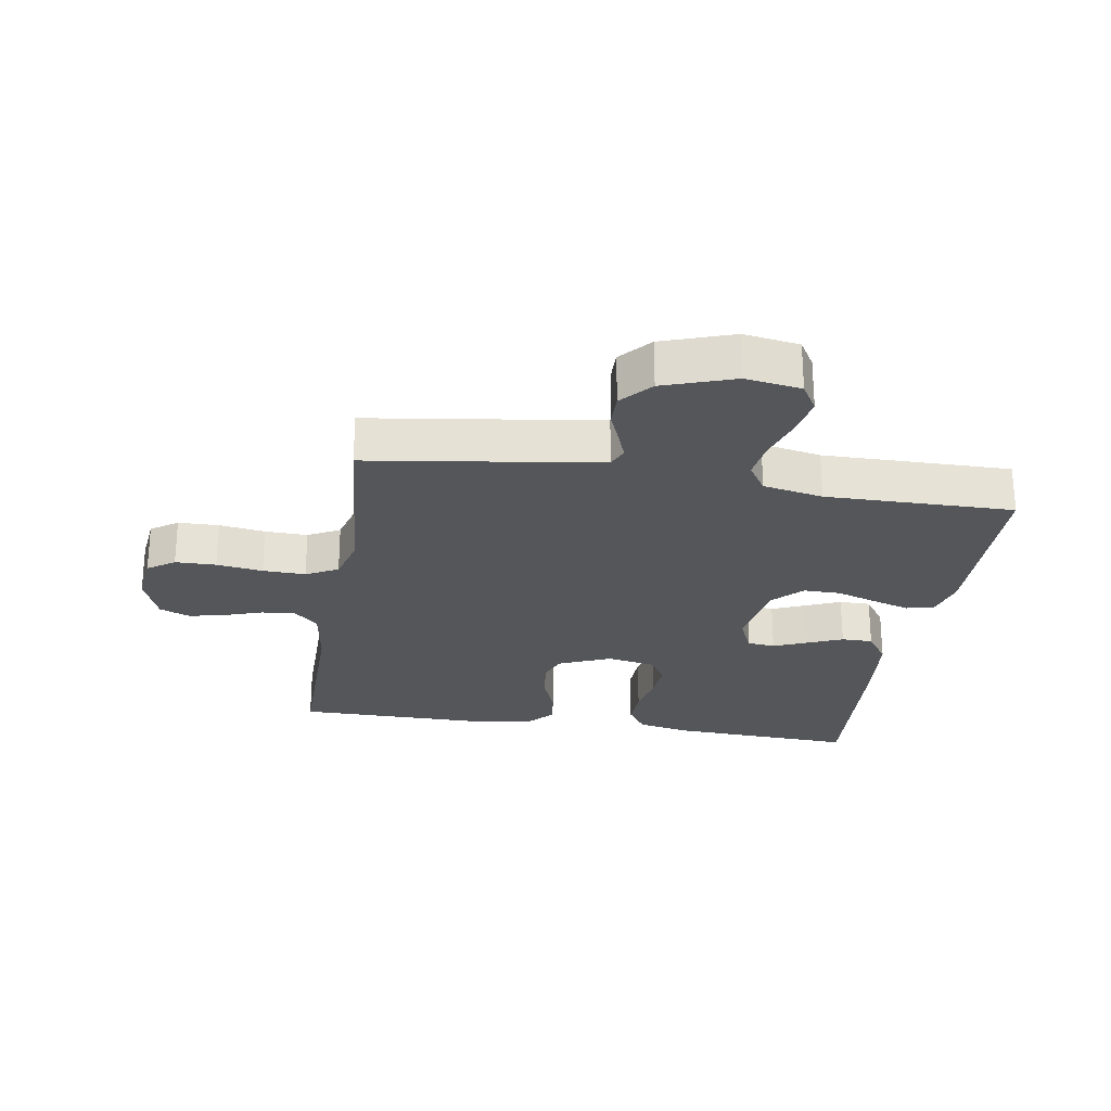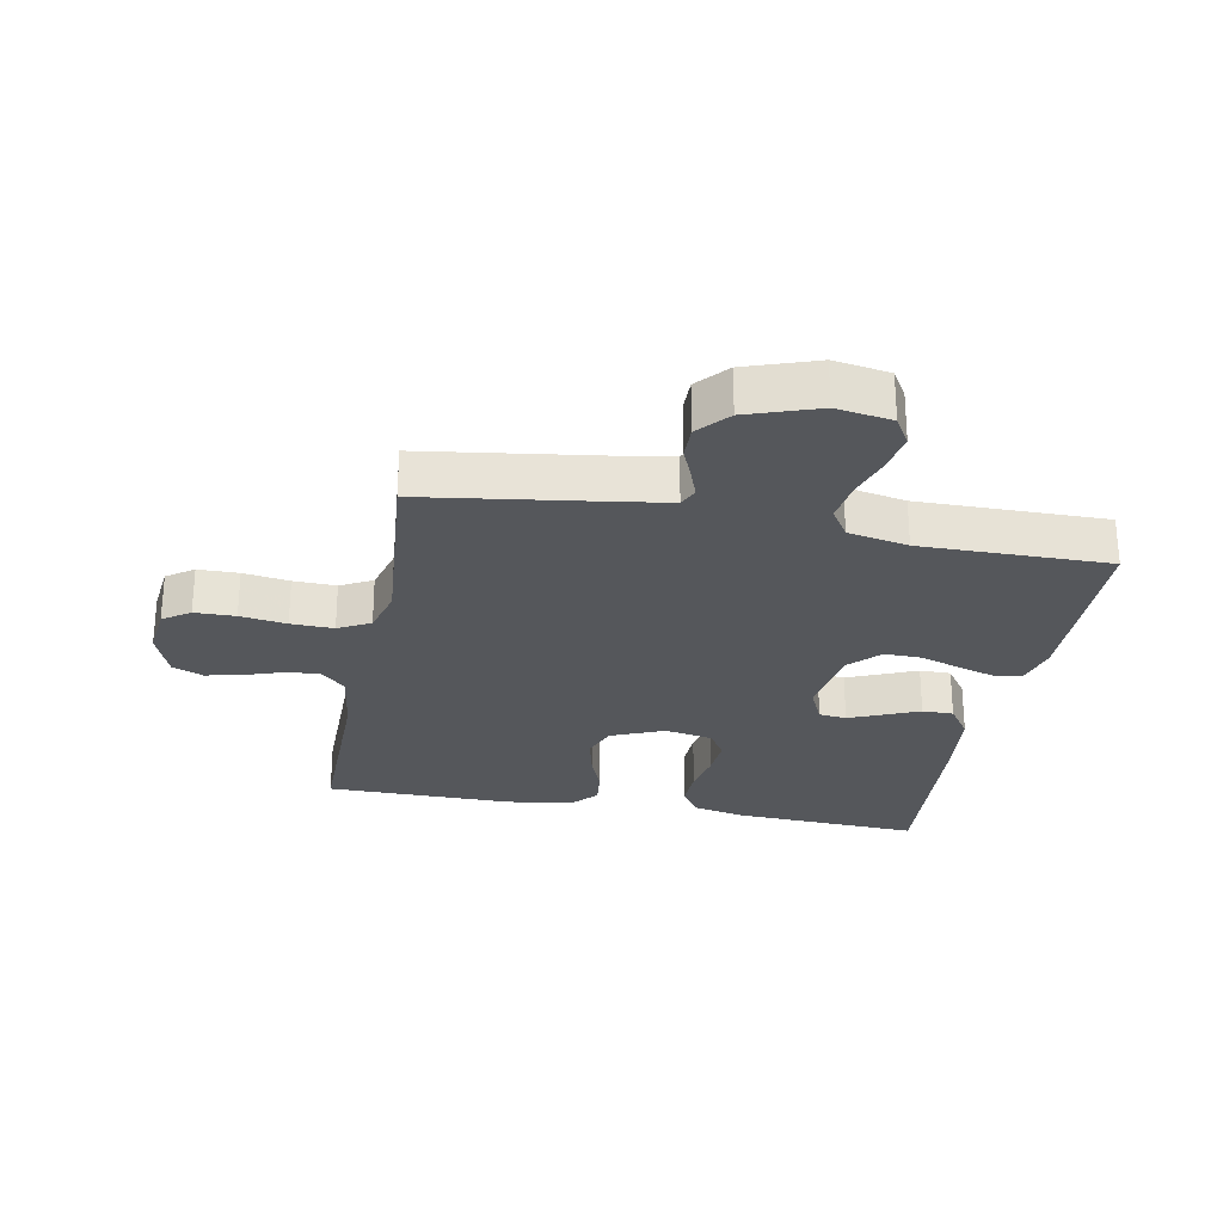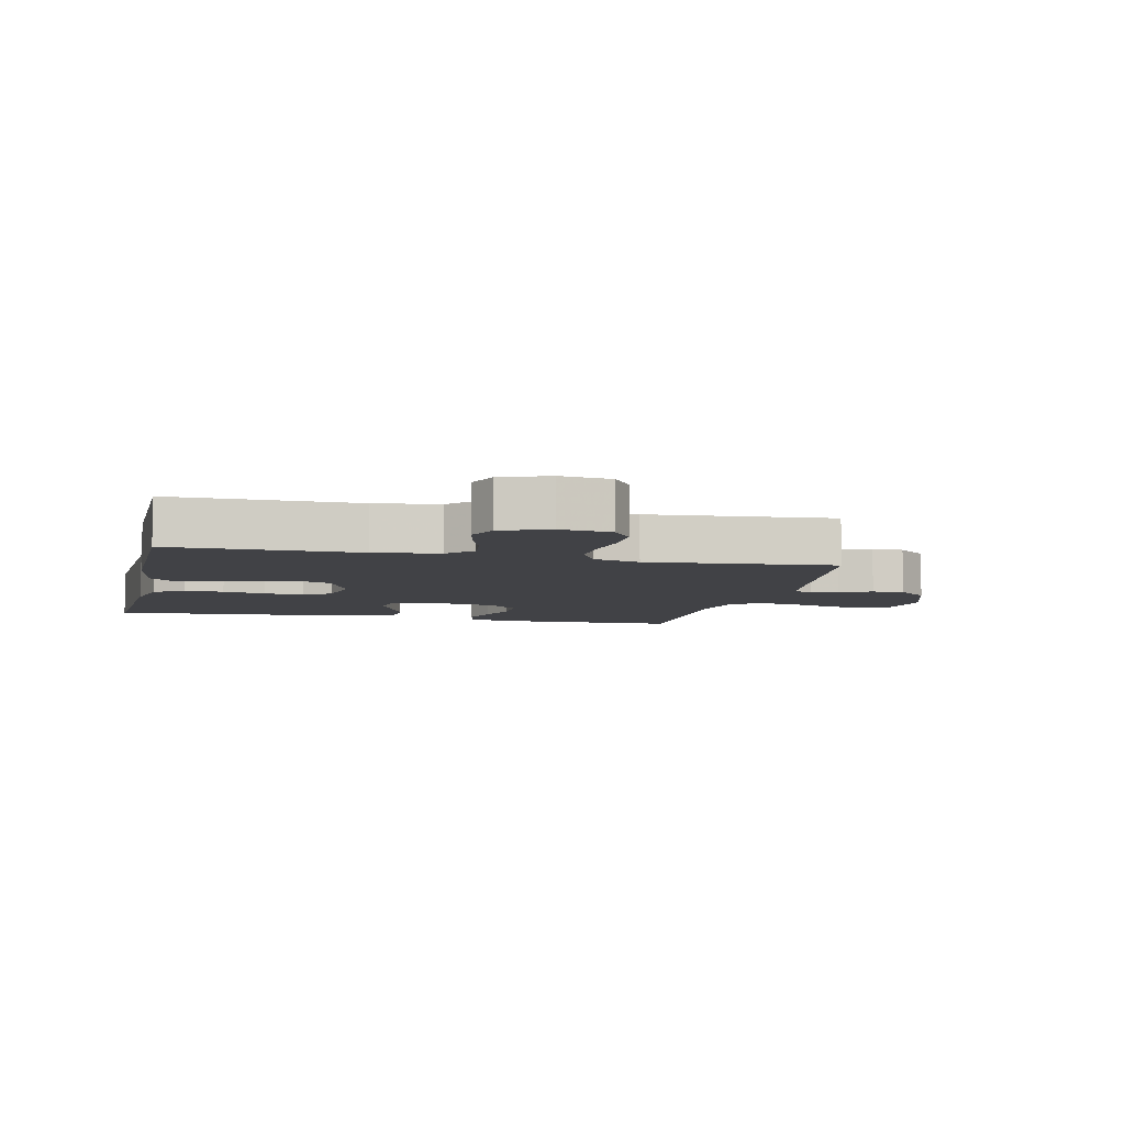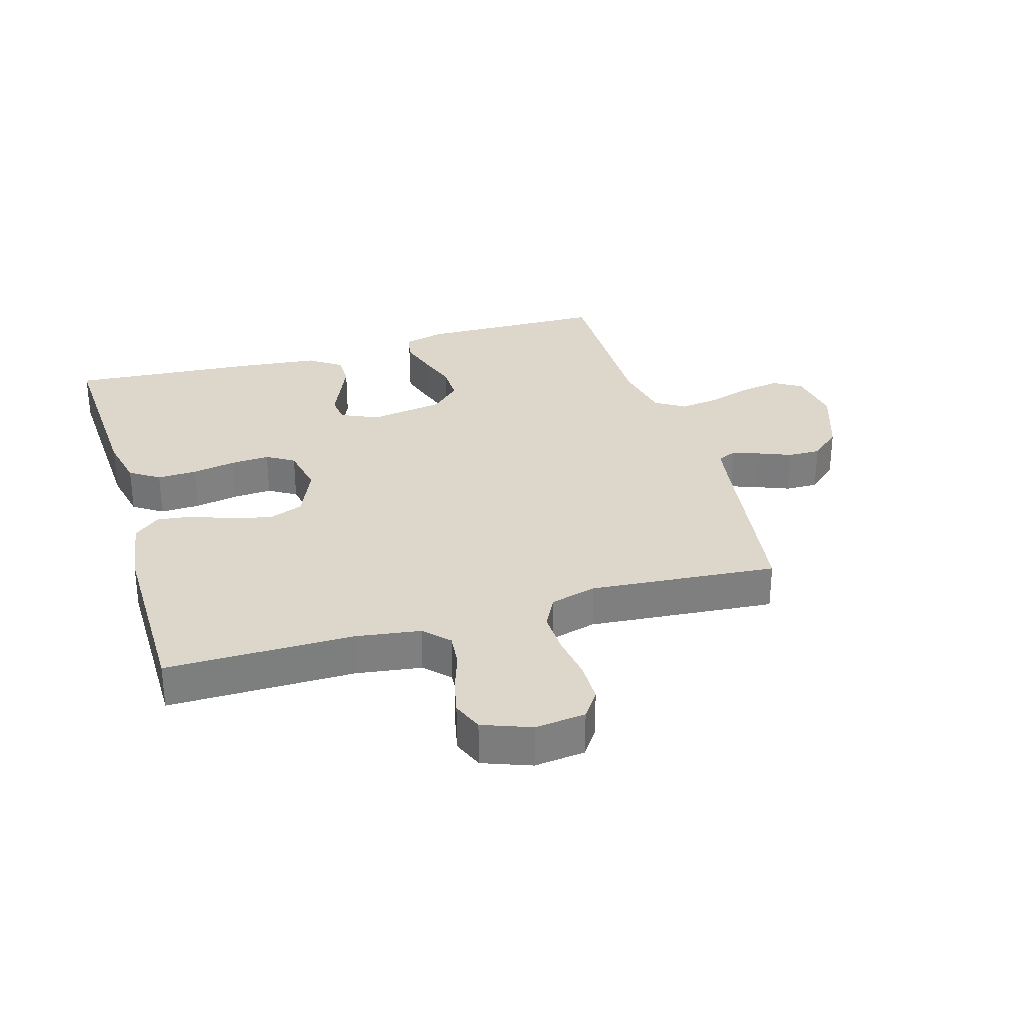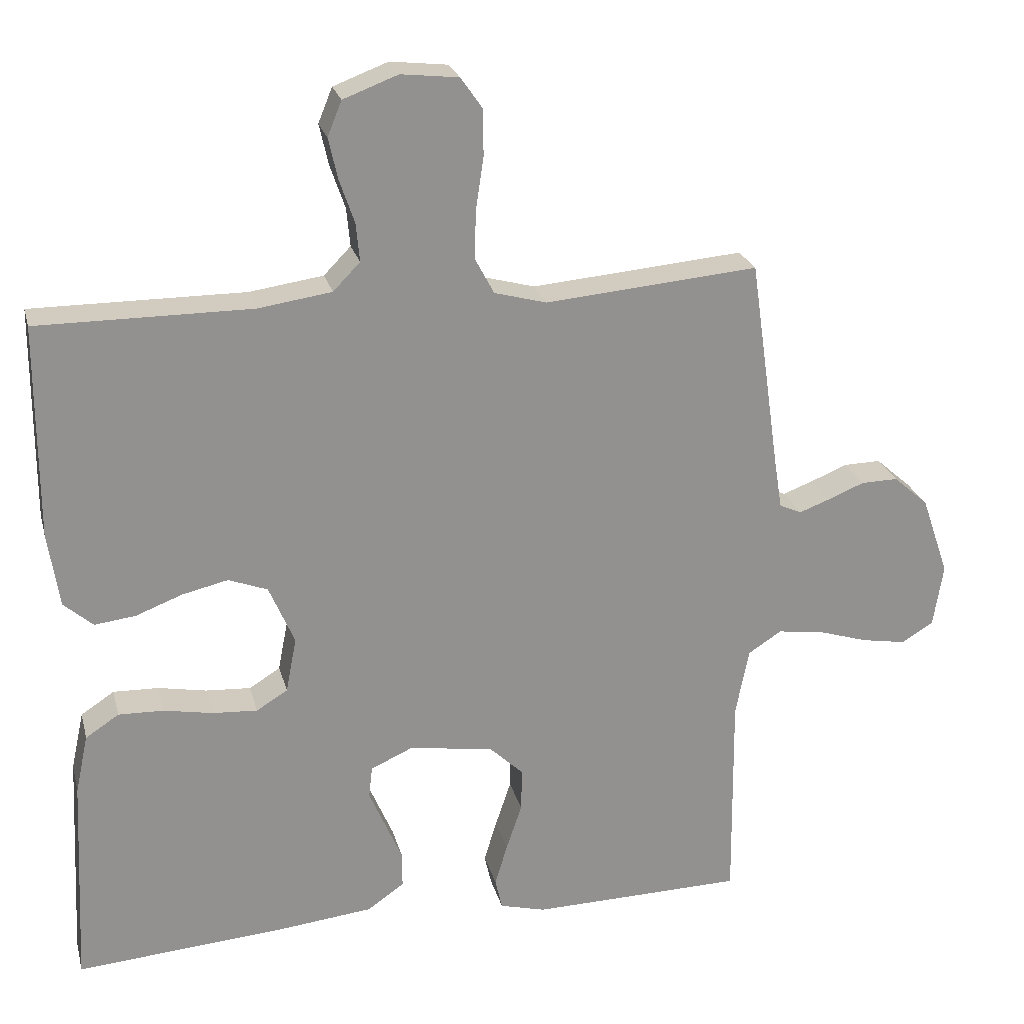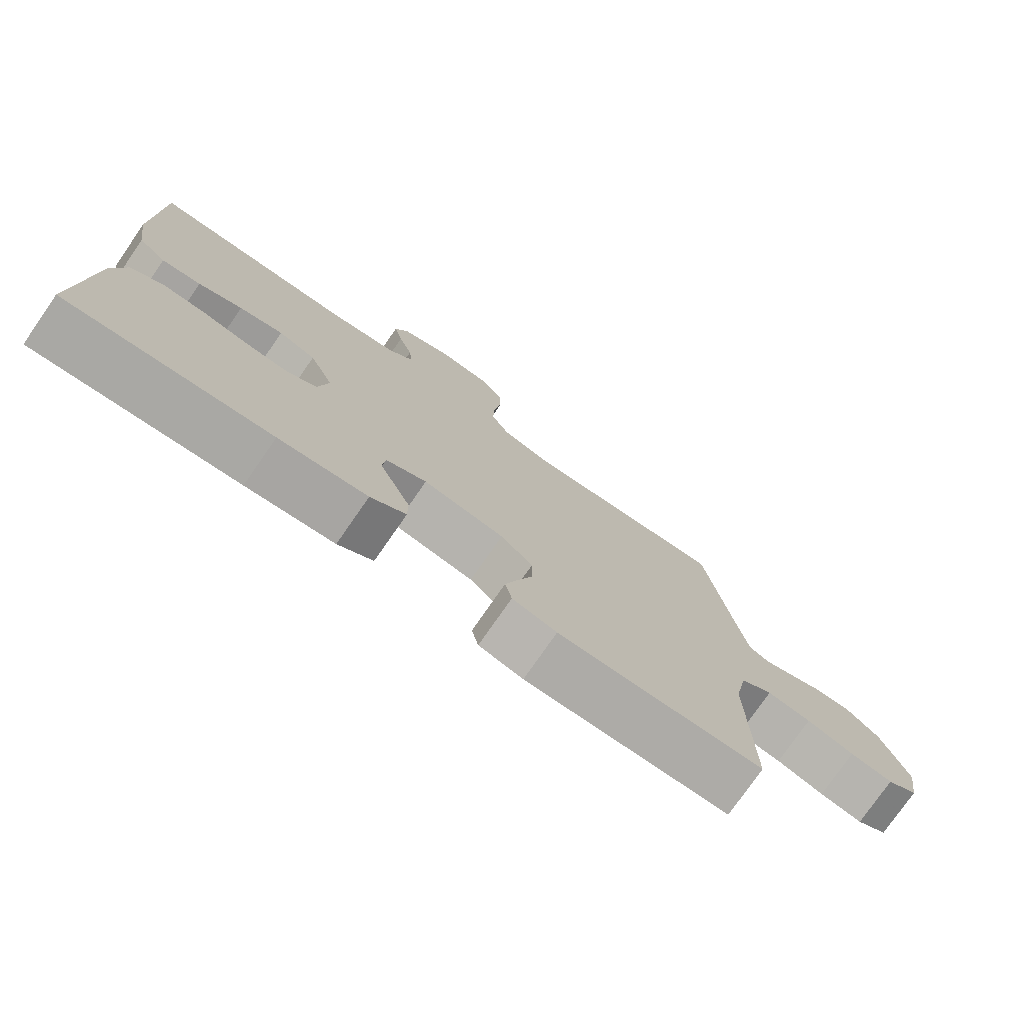
<metadata>
{"format":"obj","ext":"obj","renderer":"f3d","projection":"perspective","resolution":1024,"background":"white","views":[{"elev":-25.5,"azim":80.8,"up":"+Y"},{"elev":-27.0,"azim":79.2,"up":"+Y"},{"elev":-6.6,"azim":-13.0,"up":"+Y"},{"elev":30.7,"azim":-16.5,"up":"+Y"},{"elev":24.0,"azim":-13.9,"up":"+Z"},{"elev":-77.0,"azim":-34.8,"up":"+Z"}]}
</metadata>
<code>
v -0.5 0.07 -0.5
v -0.485 0.07 -0.2
v -0.467 0.07 -0.117
v -0.42 0.07 -0.086
v -0.356 0.07 -0.088
v -0.287 0.07 -0.101
v -0.224 0.07 -0.105
v -0.18 0.07 -0.078
v -0.165 0.07 0
v -0.201 0.07 0.084
v -0.256 0.07 0.105
v -0.321 0.07 0.09
v -0.386 0.07 0.065
v -0.444 0.07 0.058
v -0.485 0.07 0.094
v -0.501 0.07 0.2
v -0.5 0.07 0.5
v -0.2 0.07 0.499
v -0.096 0.07 0.514
v -0.058 0.07 0.553
v -0.063 0.07 0.607
v -0.084 0.07 0.668
v -0.097 0.07 0.726
v -0.077 0.07 0.775
v 0 0.07 0.804
v 0.081 0.07 0.795
v 0.111 0.07 0.752
v 0.112 0.07 0.687
v 0.101 0.07 0.613
v 0.099 0.07 0.545
v 0.126 0.07 0.494
v 0.2 0.07 0.474
v 0.5 0.07 0.5
v 0.543 0.07 0.2
v 0.554 0.07 0.132
v 0.585 0.07 0.118
v 0.628 0.07 0.134
v 0.68 0.07 0.155
v 0.732 0.07 0.156
v 0.781 0.07 0.113
v 0.82 0.07 0
v 0.806 0.07 -0.089
v 0.761 0.07 -0.116
v 0.698 0.07 -0.105
v 0.628 0.07 -0.083
v 0.563 0.07 -0.074
v 0.516 0.07 -0.104
v 0.497 0.07 -0.2
v 0.5 0.07 -0.5
v 0.2 0.07 -0.506
v 0.135 0.07 -0.489
v 0.125 0.07 -0.445
v 0.143 0.07 -0.386
v 0.165 0.07 -0.32
v 0.166 0.07 -0.26
v 0.119 0.07 -0.215
v 0 0.07 -0.196
v -0.06 0.07 -0.223
v -0.065 0.07 -0.267
v -0.042 0.07 -0.321
v -0.018 0.07 -0.377
v -0.018 0.07 -0.427
v -0.07 0.07 -0.463
v -0.2 0.07 -0.477
v -0.5 0 -0.5
v -0.485 0 -0.2
v -0.467 0 -0.117
v -0.42 0 -0.086
v -0.356 0 -0.088
v -0.287 0 -0.101
v -0.224 0 -0.105
v -0.18 0 -0.078
v -0.165 0 0
v -0.201 0 0.084
v -0.256 0 0.105
v -0.321 0 0.09
v -0.386 0 0.065
v -0.444 0 0.058
v -0.485 0 0.094
v -0.501 0 0.2
v -0.5 0 0.5
v -0.2 0 0.499
v -0.096 0 0.514
v -0.058 0 0.553
v -0.063 0 0.607
v -0.084 0 0.668
v -0.097 0 0.726
v -0.077 0 0.775
v 0 0 0.804
v 0.081 0 0.795
v 0.111 0 0.752
v 0.112 0 0.687
v 0.101 0 0.613
v 0.099 0 0.545
v 0.126 0 0.494
v 0.2 0 0.474
v 0.5 0 0.5
v 0.543 0 0.2
v 0.554 0 0.132
v 0.585 0 0.118
v 0.628 0 0.134
v 0.68 0 0.155
v 0.732 0 0.156
v 0.781 0 0.113
v 0.82 0 0
v 0.806 0 -0.089
v 0.761 0 -0.116
v 0.698 0 -0.105
v 0.628 0 -0.083
v 0.563 0 -0.074
v 0.516 0 -0.104
v 0.497 0 -0.2
v 0.5 0 -0.5
v 0.2 0 -0.506
v 0.135 0 -0.489
v 0.125 0 -0.445
v 0.143 0 -0.386
v 0.165 0 -0.32
v 0.166 0 -0.26
v 0.119 0 -0.215
v 0 0 -0.196
v -0.06 0 -0.223
v -0.065 0 -0.267
v -0.042 0 -0.321
v -0.018 0 -0.377
v -0.018 0 -0.427
v -0.07 0 -0.463
v -0.2 0 -0.477
f 60 61 62 63
f 59 60 63 64
f 58 59 64 1
f 51 52 53 54
f 49 50 51 54
f 48 49 54 55
f 47 48 55 56
f 42 43 44 45
f 42 45 46
f 41 42 46
f 40 41 46
f 37 38 39 40
f 36 37 40 46
f 35 36 46 47
f 32 33 34
f 31 32 34 35
f 26 27 28 29
f 26 29 30
f 25 26 30
f 24 25 30
f 21 22 23 24
f 20 21 24 30
f 19 20 30 31
f 15 16 17 18
f 12 13 14 15
f 11 12 15 18
f 10 11 18 19
f 3 4 5 6
f 3 6 7
f 58 1 2 3
f 57 58 3 7
f 9 10 19 31
f 8 9 31 35
f 35 47 56 57
f 7 8 35 57
f 127 126 125 124
f 128 127 124 123
f 65 128 123 122
f 118 117 116 115
f 118 115 114 113
f 119 118 113 112
f 120 119 112 111
f 109 108 107 106
f 110 109 106
f 110 106 105
f 110 105 104
f 104 103 102 101
f 110 104 101 100
f 111 110 100 99
f 98 97 96
f 99 98 96 95
f 93 92 91 90
f 94 93 90
f 94 90 89
f 94 89 88
f 88 87 86 85
f 94 88 85 84
f 95 94 84 83
f 82 81 80 79
f 79 78 77 76
f 82 79 76 75
f 83 82 75 74
f 70 69 68 67
f 71 70 67
f 67 66 65 122
f 71 67 122 121
f 95 83 74 73
f 99 95 73 72
f 121 120 111 99
f 121 99 72 71
f 1 65 66 2
f 2 66 67 3
f 3 67 68 4
f 4 68 69 5
f 5 69 70 6
f 6 70 71 7
f 7 71 72 8
f 8 72 73 9
f 9 73 74 10
f 10 74 75 11
f 11 75 76 12
f 12 76 77 13
f 13 77 78 14
f 14 78 79 15
f 15 79 80 16
f 16 80 81 17
f 17 81 82 18
f 18 82 83 19
f 19 83 84 20
f 20 84 85 21
f 21 85 86 22
f 22 86 87 23
f 23 87 88 24
f 24 88 89 25
f 25 89 90 26
f 26 90 91 27
f 27 91 92 28
f 28 92 93 29
f 29 93 94 30
f 30 94 95 31
f 31 95 96 32
f 32 96 97 33
f 33 97 98 34
f 34 98 99 35
f 35 99 100 36
f 36 100 101 37
f 37 101 102 38
f 38 102 103 39
f 39 103 104 40
f 40 104 105 41
f 41 105 106 42
f 42 106 107 43
f 43 107 108 44
f 44 108 109 45
f 45 109 110 46
f 46 110 111 47
f 47 111 112 48
f 48 112 113 49
f 49 113 114 50
f 50 114 115 51
f 51 115 116 52
f 52 116 117 53
f 53 117 118 54
f 54 118 119 55
f 55 119 120 56
f 56 120 121 57
f 57 121 122 58
f 58 122 123 59
f 59 123 124 60
f 60 124 125 61
f 61 125 126 62
f 62 126 127 63
f 63 127 128 64
f 64 128 65 1

</code>
